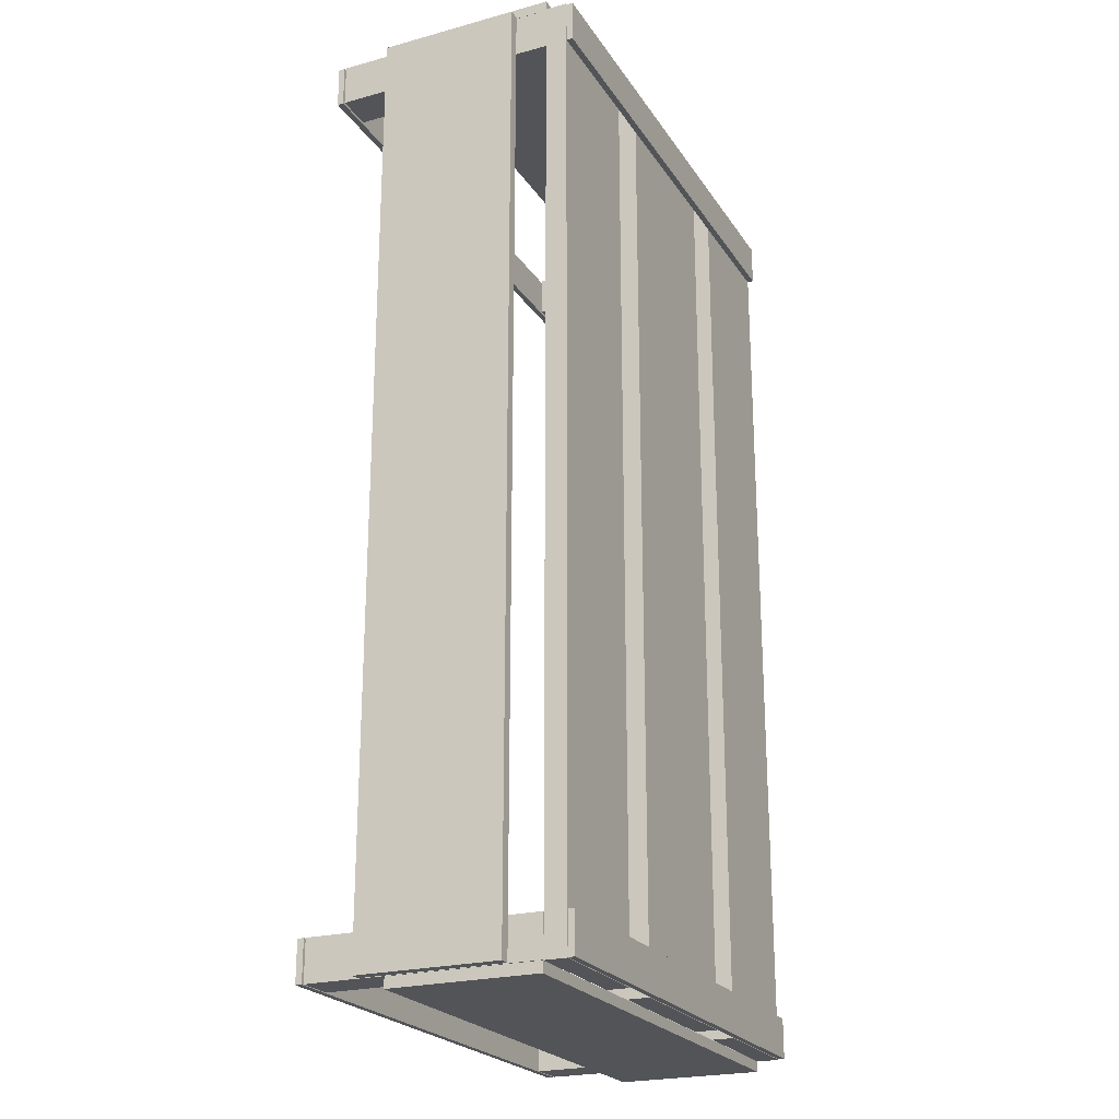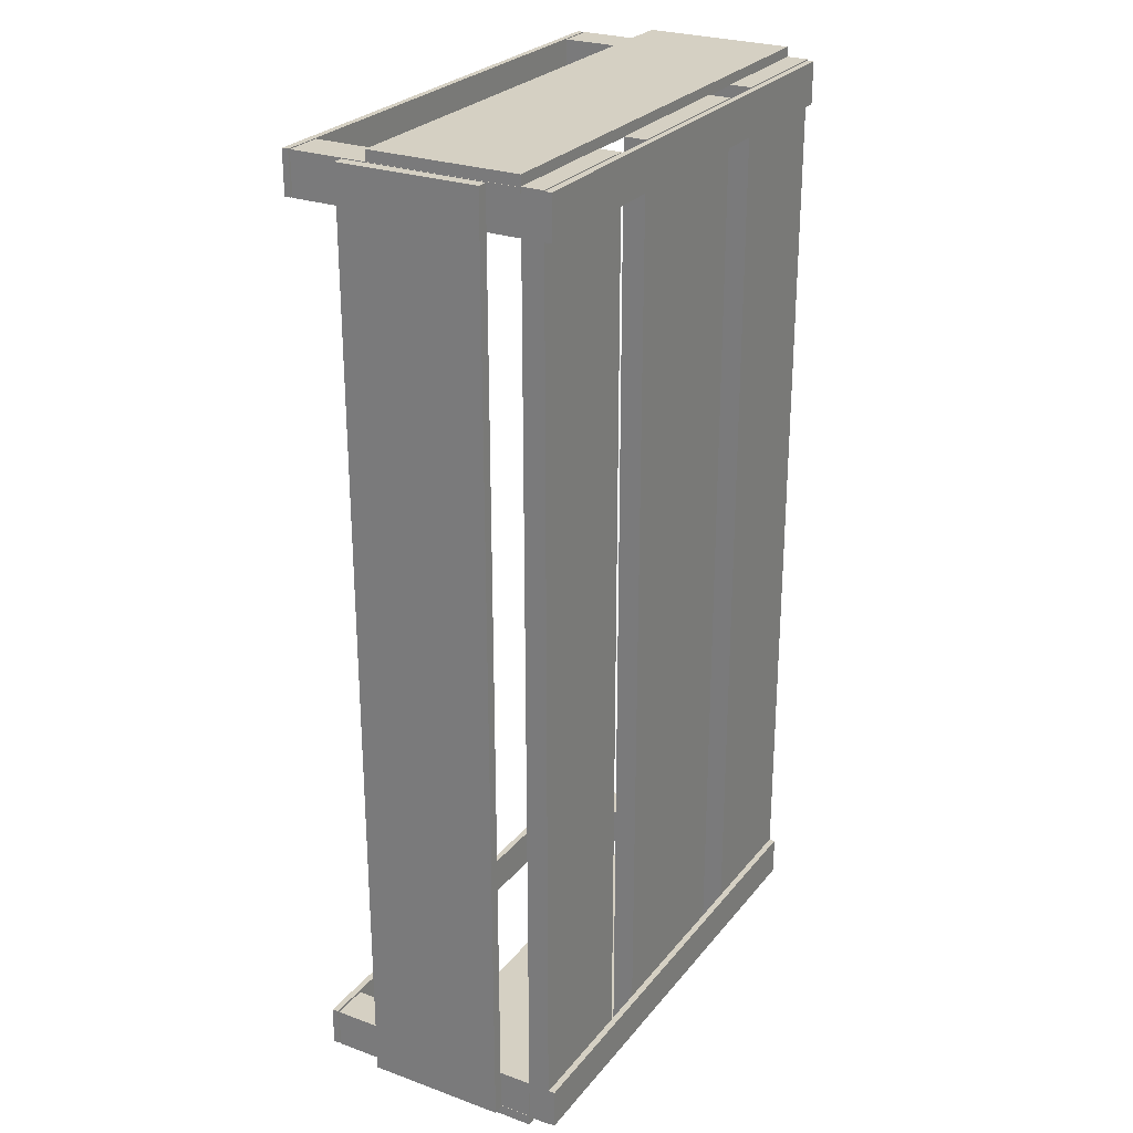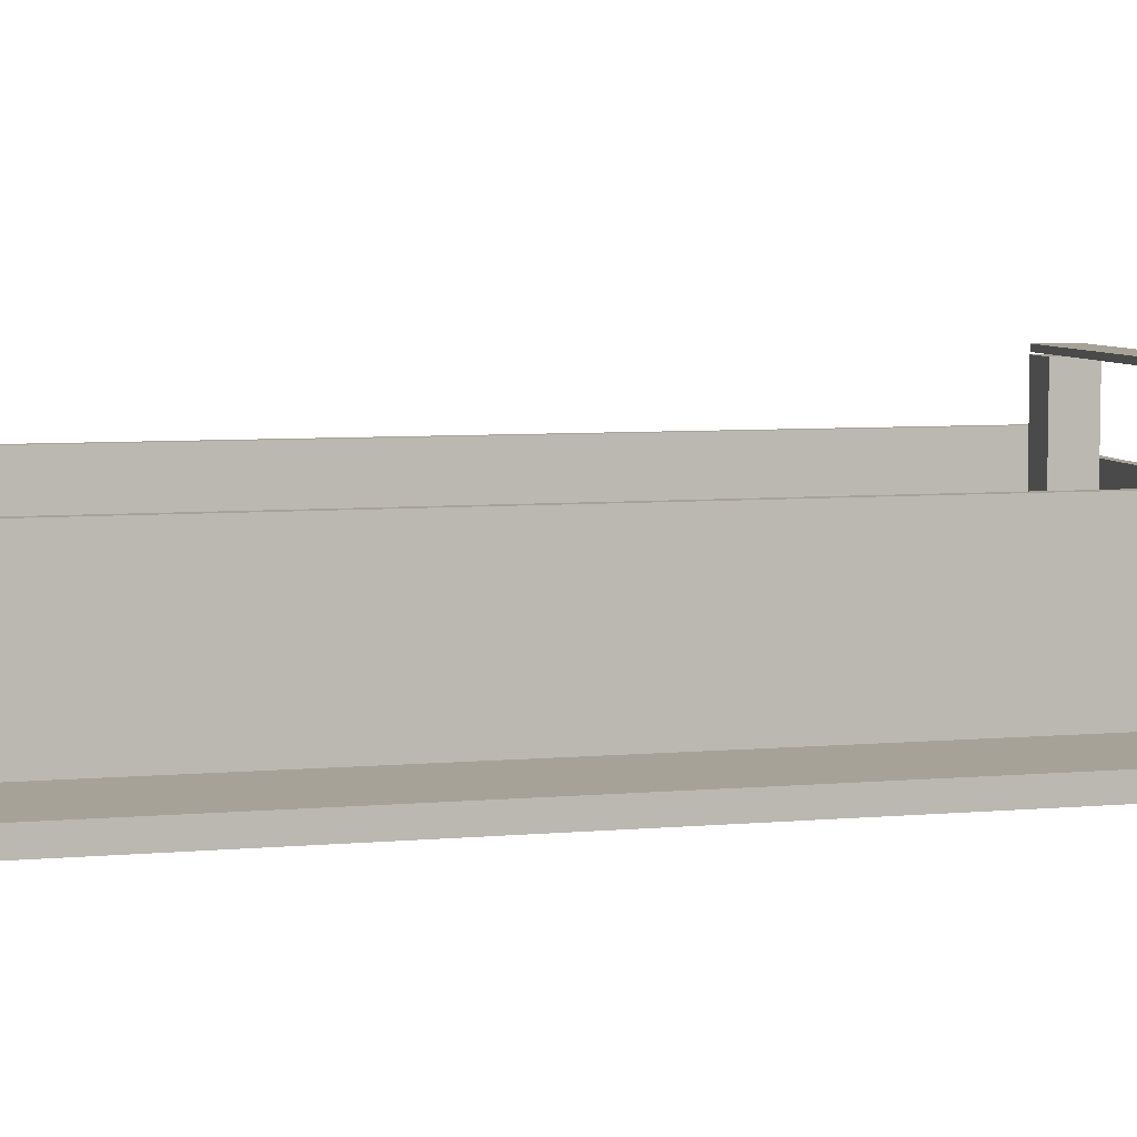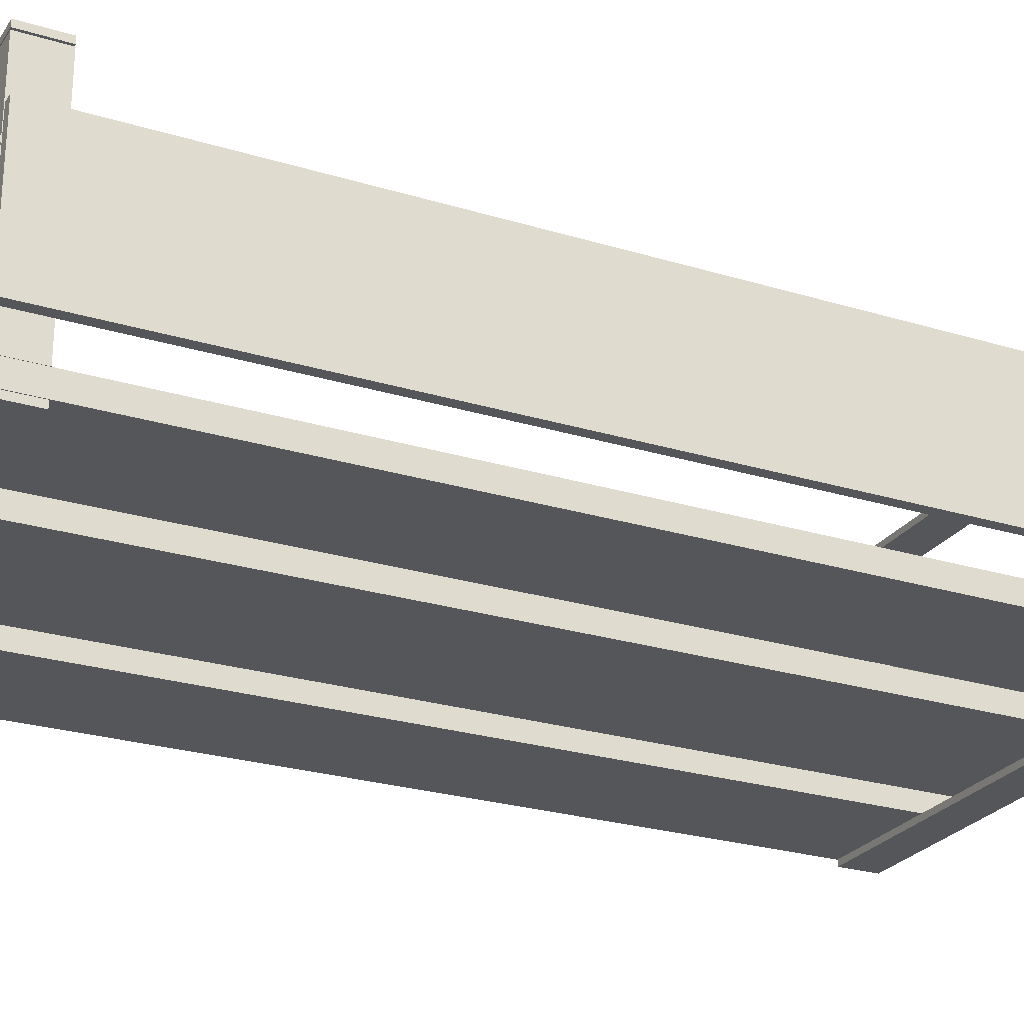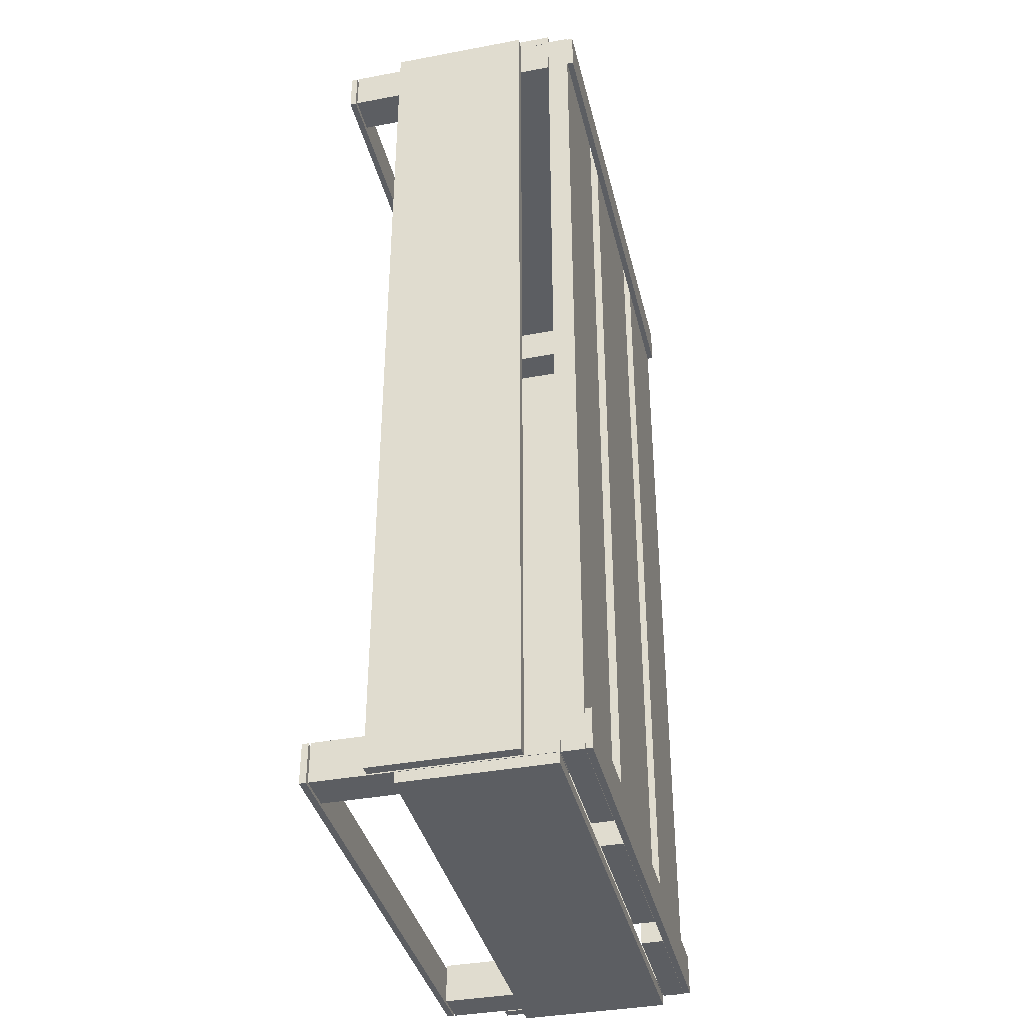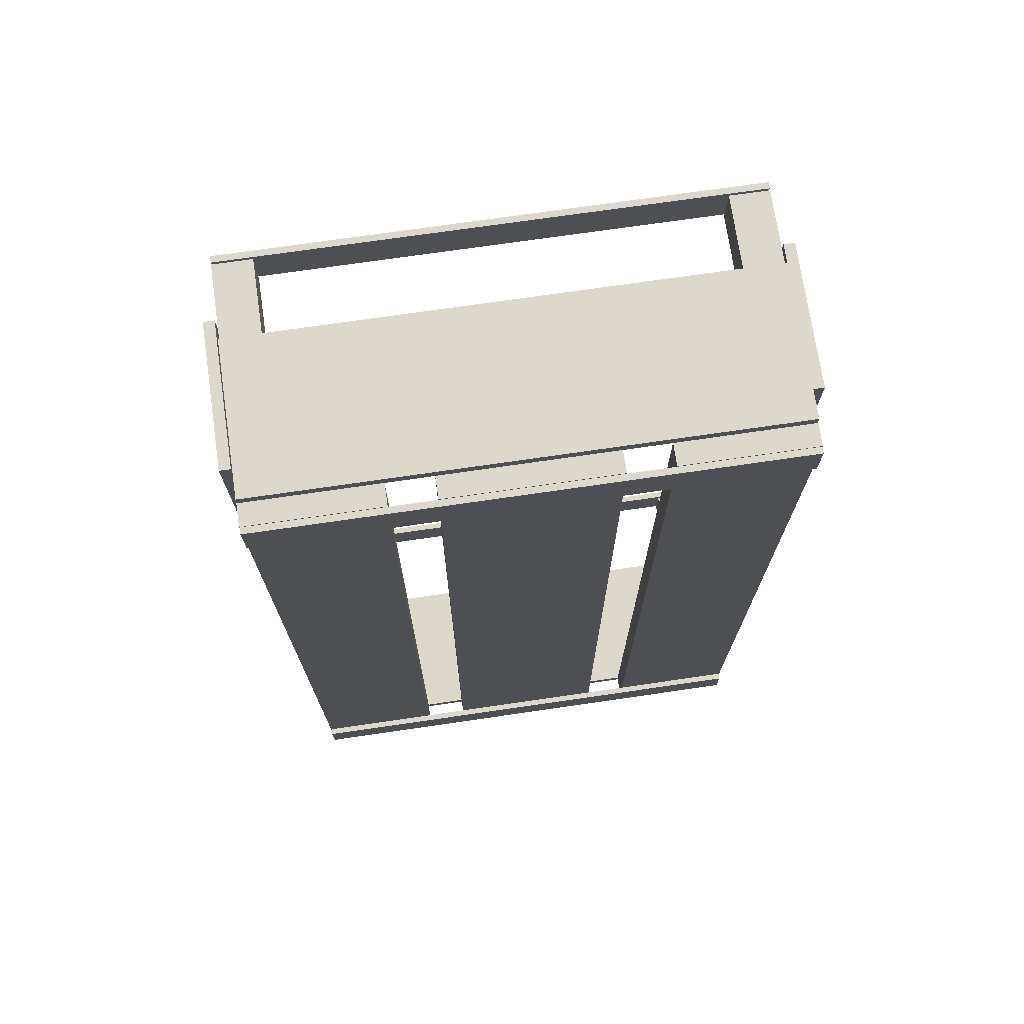
<metadata>
{"format":"obj","ext":"obj","renderer":"f3d","projection":"perspective","resolution":1024,"background":"white","views":[{"elev":-23.1,"azim":-65.2,"up":"+Z"},{"elev":26.3,"azim":-60.3,"up":"+Z"},{"elev":6.6,"azim":-104.5,"up":"+Y"},{"elev":-25.4,"azim":63.8,"up":"+Y"},{"elev":-37.9,"azim":-76.6,"up":"+Z"},{"elev":72.7,"azim":-8.3,"up":"+Z"}]}
</metadata>
<code>
o base_caixote_Cube.002
v 0.1335 0.1565 0.2646
v 0.157 0.1565 0.2646
v 0.1335 0.1565 0.2906
v 0.157 0.1565 0.2906
v 0.1335 0.1565 -0.2907
v 0.1335 0.1565 -0.2658
v 0.157 0.1565 -0.2907
v 0.157 0.1565 -0.2658
v 0.1583 0.123 0.2906
v 0.1583 0.03626 0.2906
v 0.1583 0.03626 -0.2907
v 0.1583 0.123 -0.2907
v 0.1648 0.03626 0.2906
v 0.1648 0.123 0.2906
v 0.1648 0.123 -0.2907
v 0.1648 0.03626 -0.2907
v 0.157 0.109 0.2907
v 0.157 0.01667 0.2907
v 0.157 0.109 0.2973
v 0.157 0.01667 0.2973
v 0.157 0.108 -0.2909
v 0.157 0.01714 -0.2909
v 0.157 0.01714 -0.2974
v 0.157 0.108 -0.2974
v 0.157 0.1577 -0.2907
v 0.157 0.1577 -0.2658
v 0.157 0.1616 -0.2907
v 0.157 0.1616 -0.2658
v 0.157 0.1577 0.2646
v 0.157 0.1577 0.2906
v 0.157 0.1616 0.2646
v 0.157 0.1616 0.2906
v -0.1335 0.1565 0.2646
v -0.157 0.1565 0.2646
v -0.1335 0.1565 0.2906
v -0.157 0.1565 0.2906
v -0.1335 0.1565 -0.2907
v -0.1335 0.1565 -0.2658
v -0.157 0.1565 -0.2907
v -0.157 0.1565 -0.2658
v -0.1583 0.123 0.2906
v -0.1583 0.03626 0.2906
v -0.1583 0.03626 -0.2907
v -0.1583 0.123 -0.2907
v -0.1648 0.03626 0.2906
v -0.1648 0.123 0.2906
v -0.1648 0.123 -0.2907
v -0.1648 0.03626 -0.2907
v -0.157 0.01667 0.2907
v -0.157 0.109 0.2907
v -0.157 0.109 0.2973
v -0.157 0.01667 0.2973
v -0.157 0.108 -0.2909
v -0.157 0.01714 -0.2909
v -0.157 0.01714 -0.2974
v -0.157 0.108 -0.2974
v -0.157 0.1577 -0.2907
v -0.157 0.1577 -0.2658
v -0.157 0.1616 -0.2907
v -0.157 0.1616 -0.2658
v -0.157 0.1577 0.2646
v -0.157 0.1577 0.2906
v -0.157 0.1616 0.2646
v -0.157 0.1616 0.2906
v 0.157 -0.000727 0.2646
v 0.157 -0.000727 0.2906
v 0.157 0.003189 0.2646
v 0.157 0.003189 0.2906
v -0.157 -0.000727 0.2646
v -0.157 -0.000727 0.2906
v -0.157 0.003189 0.2646
v -0.157 0.003189 0.2906
v 0.157 -0.000727 -0.2907
v 0.157 -0.000727 -0.2658
v 0.157 0.003189 -0.2907
v 0.157 0.003189 -0.2658
v -0.157 -0.000727 -0.2907
v -0.157 -0.000727 -0.2658
v -0.157 0.003189 -0.2907
v -0.157 0.003189 -0.2658
v 0.157 0.0169 -0.2907
v 0.157 0.0169 -0.2658
v 0.1335 0.0169 -0.2658
v 0.1335 0.0169 -0.2907
v -0.157 0.0169 -0.2907
v -0.157 0.0169 -0.2658
v -0.1335 0.0169 -0.2658
v -0.1335 0.0169 -0.2907
v -0.1335 0.0169 0.2646
v -0.157 0.0169 0.2646
v -0.157 0.0169 0.2906
v -0.1335 0.0169 0.2906
v 0.1335 0.0169 0.2646
v 0.157 0.0169 0.2646
v 0.157 0.0169 0.2906
v 0.1335 0.0169 0.2906
v -0.1573 0.003238 0.2912
v -0.1573 0.01656 0.2912
v -0.1573 0.003238 -0.291
v -0.1573 0.01656 -0.291
v -0.07795 0.003238 0.2912
v -0.07795 0.01656 0.2912
v -0.07795 0.003238 -0.291
v -0.07795 0.01656 -0.291
v -0.05075 0.003238 0.2912
v -0.05075 0.01656 0.2912
v -0.05075 0.003238 -0.291
v -0.05075 0.01656 -0.291
v 0.05079 0.003238 0.2912
v 0.05079 0.01656 0.2912
v 0.05079 0.003238 -0.291
v 0.05079 0.01656 -0.291
v 0.078 0.003238 0.2912
v 0.078 0.01656 0.2912
v 0.078 0.003238 -0.291
v 0.078 0.01656 -0.291
v 0.1574 0.003238 0.2912
v 0.1574 0.01656 0.2912
v 0.1574 0.003238 -0.291
v 0.1574 0.01656 -0.291
f 81 8 82
f 93 2 94
f 2 3 4
f 5 8 7
f 83 5 84
f 82 6 83
f 94 4 95
f 96 1 93
f 95 3 96
f 84 7 81
f 11 13 10
f 15 13 16
f 9 15 12
f 10 14 9
f 12 16 11
f 52 18 20
f 50 18 49
f 20 51 52
f 51 17 50
f 17 20 18
f 55 24 23
f 56 21 24
f 54 23 22
f 22 24 21
f 53 22 21
f 25 58 57
f 25 28 26
f 64 31 63
f 31 61 63
f 30 64 62
f 29 32 30
f 40 85 86
f 34 89 90
f 34 35 33
f 40 37 39
f 37 87 88
f 38 86 87
f 36 90 91
f 33 92 89
f 35 91 92
f 39 88 85
f 48 42 45
f 45 47 48
f 47 41 44
f 46 42 41
f 48 44 43
f 52 50 49
f 56 54 53
f 28 59 60
f 26 60 58
f 27 57 59
f 60 57 58
f 29 62 61
f 64 61 62
f 72 67 71
f 67 69 71
f 66 72 70
f 65 68 66
f 65 70 69
f 72 69 70
f 80 75 79
f 74 80 78
f 79 73 77
f 73 76 74
f 73 78 77
f 80 77 78
f 96 94 95
f 84 82 83
f 42 44 41
f 9 11 10
f 88 86 85
f 92 90 89
f 98 99 97
f 100 103 99
f 104 101 103
f 102 97 101
f 103 97 99
f 100 102 104
f 106 107 105
f 108 111 107
f 112 109 111
f 110 105 109
f 111 105 107
f 108 110 112
f 114 115 113
f 116 119 115
f 120 117 119
f 118 113 117
f 119 113 115
f 116 118 120
f 81 7 8
f 93 1 2
f 2 1 3
f 5 6 8
f 83 6 5
f 82 8 6
f 94 2 4
f 96 3 1
f 95 4 3
f 84 5 7
f 11 16 13
f 15 14 13
f 9 14 15
f 10 13 14
f 12 15 16
f 52 49 18
f 50 17 18
f 20 19 51
f 51 19 17
f 17 19 20
f 55 56 24
f 56 53 21
f 54 55 23
f 22 23 24
f 53 54 22
f 25 26 58
f 25 27 28
f 64 32 31
f 31 29 61
f 30 32 64
f 29 31 32
f 40 39 85
f 34 33 89
f 34 36 35
f 40 38 37
f 37 38 87
f 38 40 86
f 36 34 90
f 33 35 92
f 35 36 91
f 39 37 88
f 48 43 42
f 45 46 47
f 47 46 41
f 46 45 42
f 48 47 44
f 52 51 50
f 56 55 54
f 28 27 59
f 26 28 60
f 27 25 57
f 60 59 57
f 29 30 62
f 64 63 61
f 72 68 67
f 67 65 69
f 66 68 72
f 65 67 68
f 65 66 70
f 72 71 69
f 80 76 75
f 74 76 80
f 79 75 73
f 73 75 76
f 73 74 78
f 80 79 77
f 96 93 94
f 84 81 82
f 42 43 44
f 9 12 11
f 88 87 86
f 92 91 90
f 98 100 99
f 100 104 103
f 104 102 101
f 102 98 97
f 103 101 97
f 100 98 102
f 106 108 107
f 108 112 111
f 112 110 109
f 110 106 105
f 111 109 105
f 108 106 110
f 114 116 115
f 116 120 119
f 120 118 117
f 118 114 113
f 119 117 113
f 116 114 118

</code>
